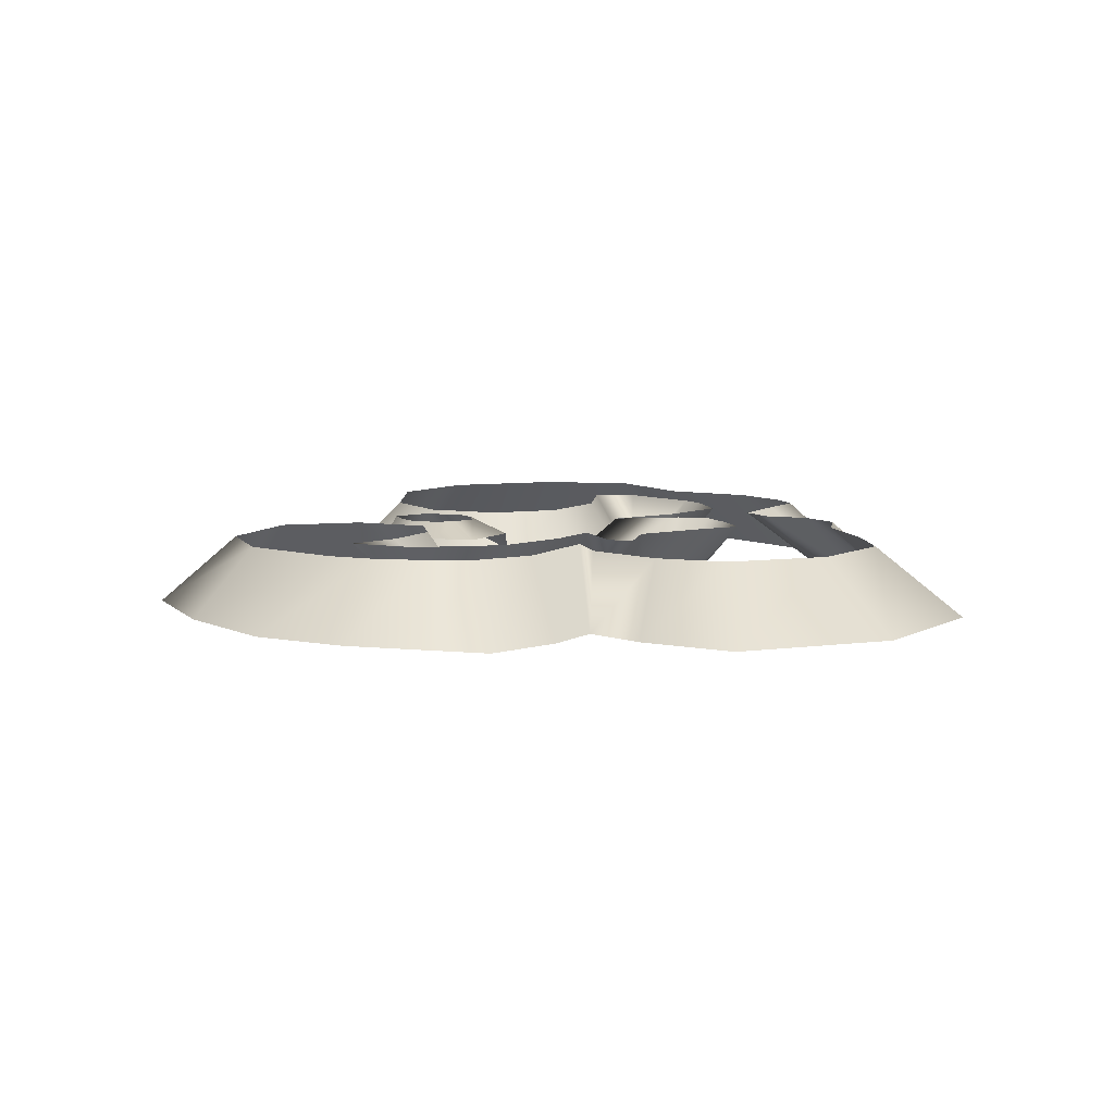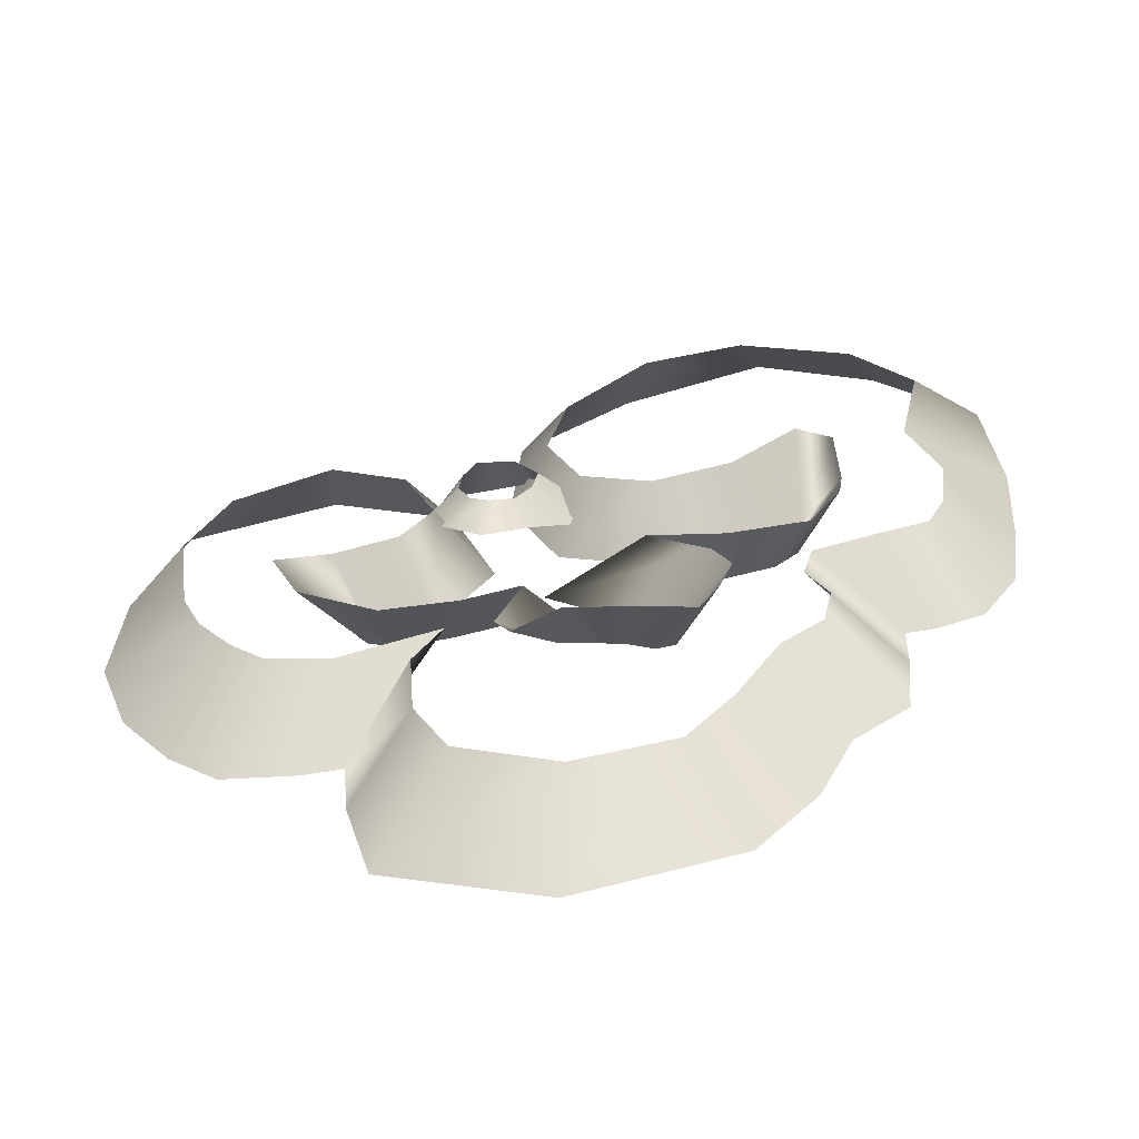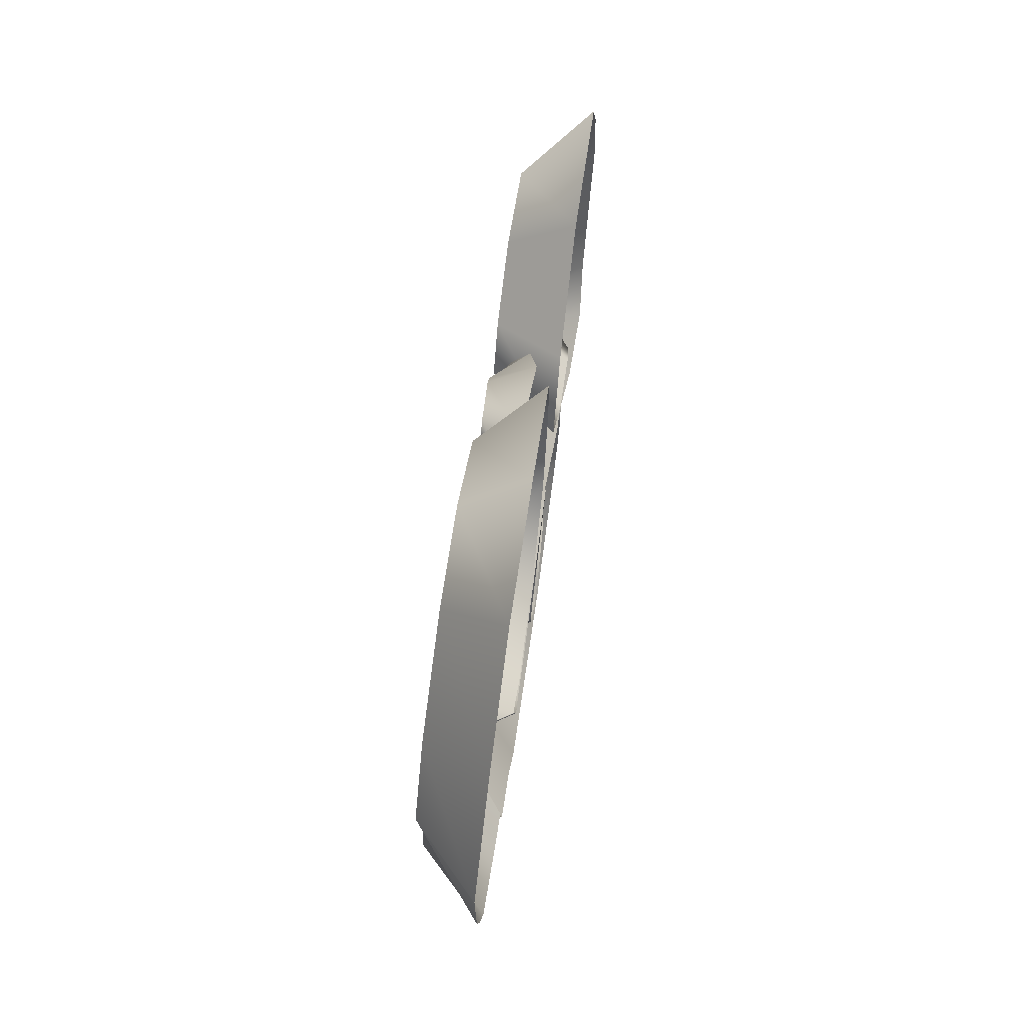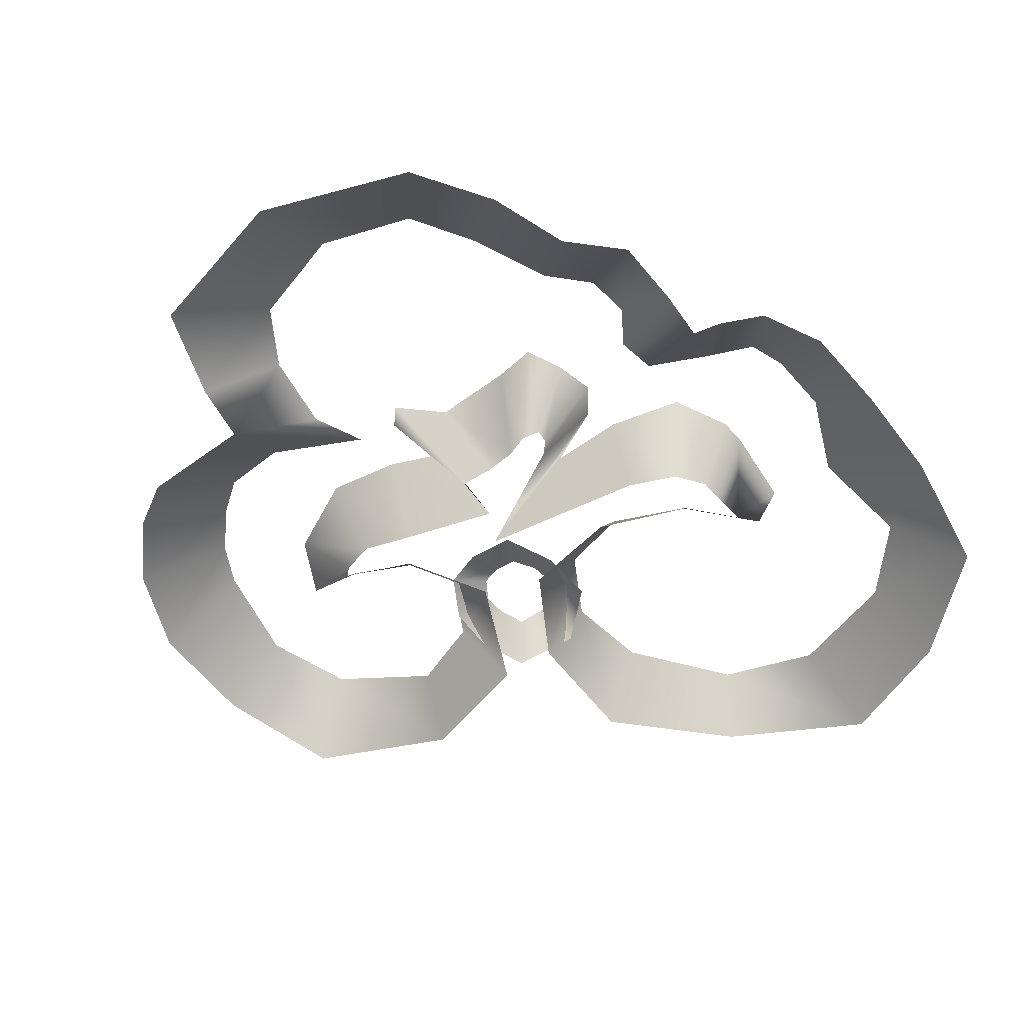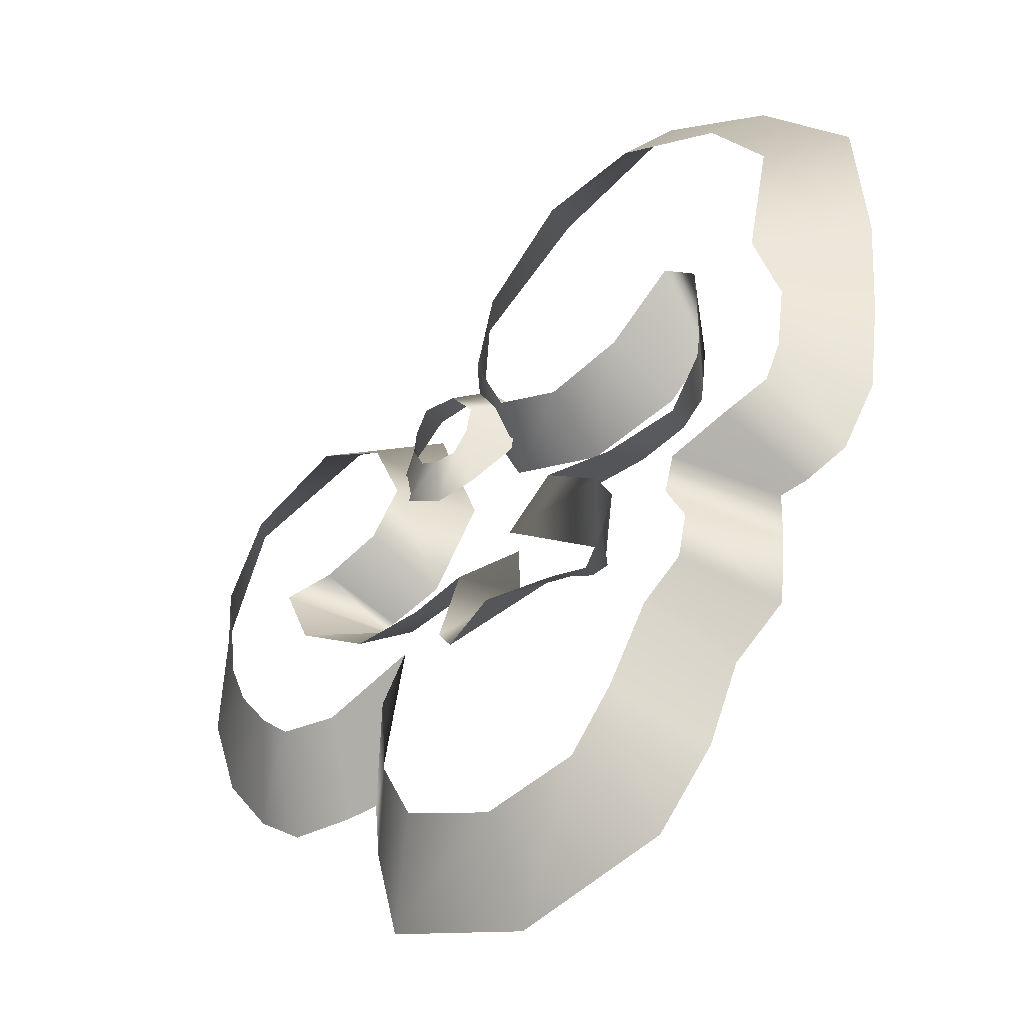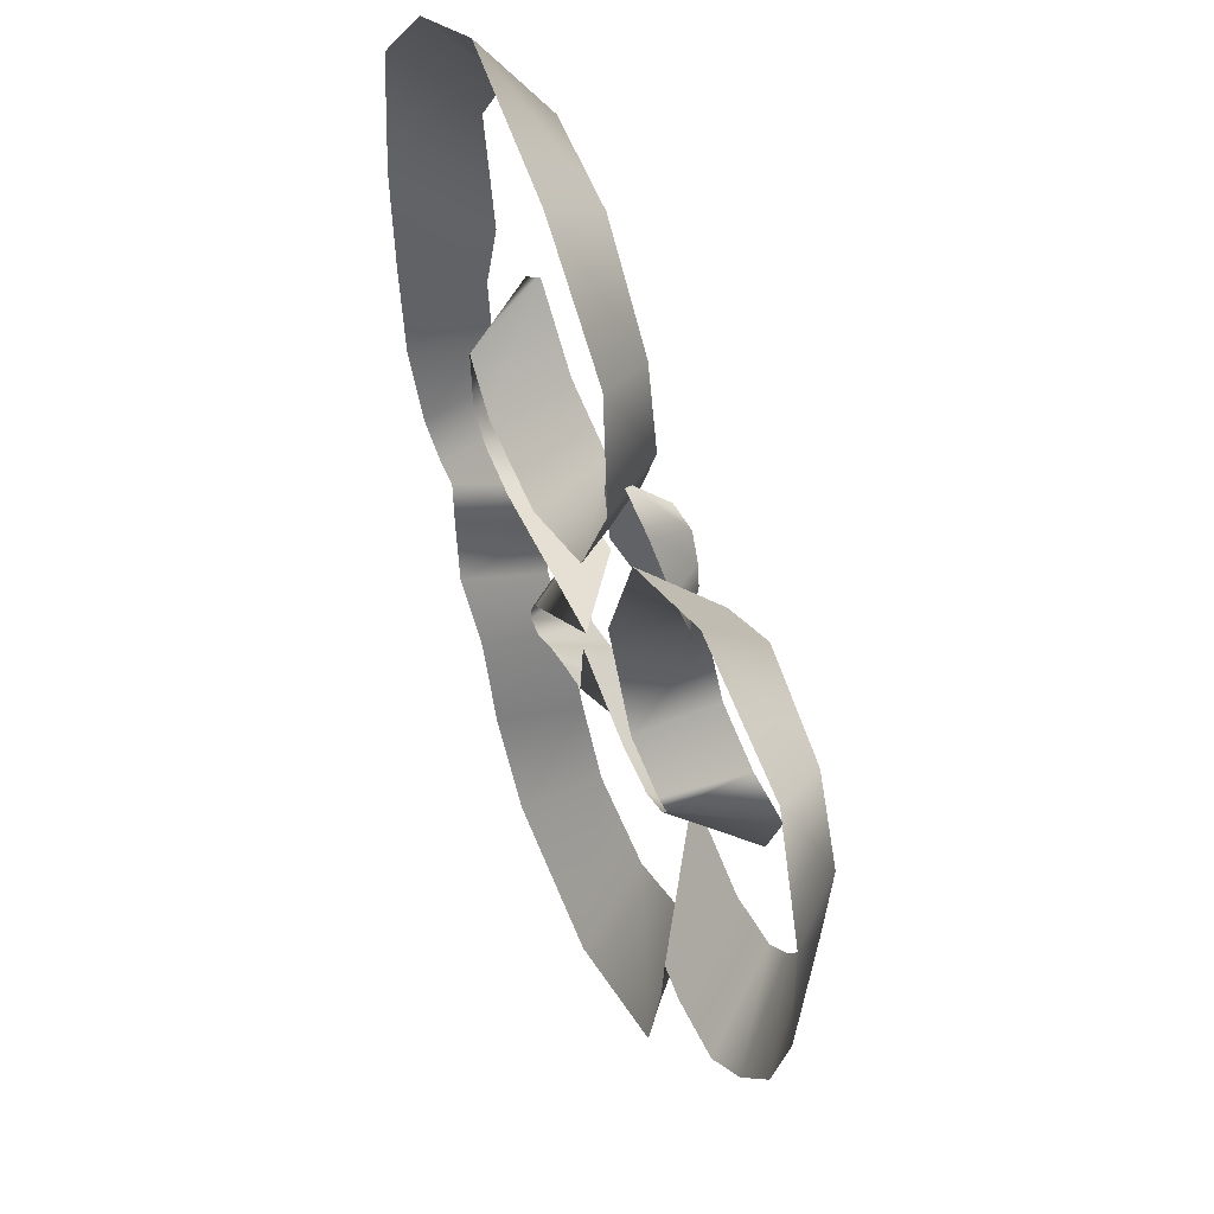
<metadata>
{"format":"obj","ext":"obj","renderer":"f3d","projection":"perspective","resolution":1024,"background":"white","views":[{"elev":7.2,"azim":-41.1,"up":"+Z"},{"elev":-61.1,"azim":4.7,"up":"+Y"},{"elev":77.1,"azim":98.1,"up":"+Y"},{"elev":-56.1,"azim":32.2,"up":"+Z"},{"elev":-39.5,"azim":37.0,"up":"+Y"},{"elev":47.2,"azim":-114.0,"up":"+Y"}]}
</metadata>
<code>
g poofGlow07_mesh
v -2.491 -4.6 -0.1298
v -3.697 -4.286 -1.34
v -2.595 -3.139 -0.1298
v -2.097 -2.237 -0.1298
v -3.597 -5.397 -1.354
v -4.423 -4.253 -1.428
v -1.9 -5.74 -0.1298
v -3.817 -2.936 -0.1298
v -3.134 -7.151 -1.345
v -5.73 -4.144 -1.467
v -0.1568 -6.387 -0.1298
v -4.969 -2.777 -0.1298
v -0.3426 -8.042 -1.35
v -6.574 -3.557 -1.394
v 1.594 -5.941 -0.1298
v -5.54 -2.29 -0.1298
v 2.488 -7.211 -1.343
v -7.457 -2.413 -1.367
v 2.402 -4.863 -0.1298
v -6.142 -1.517 -0.1298
v 3.555 -5.873 -1.358
v -8.02 -0.7519 -1.359
v 3.168 -3.463 -0.1298
v -6.485 -0.7102 -0.1298
v 4.169 -4.457 -1.345
v -7.893 1.383 -1.325
v 3.915 -2.805 -0.1298
v -6.745 1.229 -0.1298
v 5.144 -3.628 -1.348
v -7.096 3.704 -1.32
v 4.085 -1.983 -0.1298
v -6.065 2.788 -0.1298
v 5.284 -2.297 -1.343
v -4.521 4.674 -1.315
v 3.708 -1.266 -0.1298
v -4.371 3.746 -0.1298
v -2.325 3.87 -1.356
v -3.013 3.125 -0.1298
v -1.505 1.708 -1.38
v -2.446 1.856 -0.1298
v -2.45 0.2212 -1.416
v -3.008 0.9948 -0.1298
v -3.493 -0.1368 -1.419
v -4.112 0.5469 -0.1298
v -3.74 -0.1959 -1.395
v -5.134 0.4694 -0.1298
v -3.596 -0.3608 -1.405
v -4.63 -0.6819 -0.1298
v -3.014 -0.5667 -1.399
v -3.221 -1.509 -0.1298
v -2.103 -0.3435 -1.407
v -1.872 -1.374 -0.1298
v -0.3835 0.105 -1.318
v -0.8589 -1.027 -0.1298
v -0.3962 -0.8262 -1.382
v -1.309 -2.146 -0.1298
v -1.05 -2.494 -0.1298
v 0.2154 -0.8532 -1.414
v -0.2325 -1.849 -0.1298
v 0.7999 -0.9557 -1.432
v 1.215 -1.993 -0.1298
v 1.215 -1.149 -1.437
v 1.978 -2.152 -0.1298
v 1.568 -1.089 -1.42
v 2.345 -1.479 -0.1298
v 1.549 -0.8295 -1.409
v 2.577 -0.7812 -0.1298
v 1.371 -0.5934 -1.404
v 2.26 -0.2424 -0.1298
v -0.6393 0.7279 -1.373
v 1.185 0.3891 -0.1298
v 2.451 0.9955 -1.41
v 2.551 0.2611 -0.1298
v 3.363 1.304 -1.418
v 3.95 0.4926 -0.1298
v 3.787 1.776 -1.433
v 4.54 1.5 -0.1298
v 3.838 2.12 -1.431
v 4.609 1.972 -0.1298
v 3.943 2.873 -1.407
v 4.592 3.559 -0.1298
v 3.956 4.025 -0.1298
v 3.15 2.093 -1.415
v 2.75 2.861 -0.1298
v 1.407 1.582 -1.388
v 1.336 2.37 -0.1298
v -0.3906 2.073 -1.34
v 0.09039 2.773 -0.1298
v -1.268 3.883 -1.288
v -0.4995 4.056 -0.1298
v -1.099 6.256 -1.285
v -0.1361 5.626 -0.1298
v 0.942 8.046 -1.292
v 1.37 7.318 -0.1298
v 3.564 9.271 -1.286
v 3.186 7.81 -0.1298
v 5.733 8.249 -1.287
v 5.207 7.042 -0.1298
v 7.523 6.397 -1.29
v 6.281 5.655 -0.1298
v 7.715 3.812 -1.323
v 5.857 3.581 -0.1298
v 7.568 1.844 -1.326
v 6.373 2.023 -0.1298
v 7.325 0.1241 -1.331
v 6.209 0.8351 -0.1298
v 6.663 -0.9707 -1.327
v 5.908 0.1771 -0.1298
v 5.837 -1.286 -1.344
v 5.029 -0.1206 -0.1298
v 5.311 -1.362 -1.348
v 3.891 -0.556 -0.1298
v -0.7594 2.499 -0.1299
v -0.7749 1.419 -0.3617
v -1.056 2.105 -0.1299
v -0.1271 2.145 -0.7436
v -1.635 1.373 -0.421
v -0.6501 3.001 -0.1299
v -1.497 2.098 -0.1299
v 0.0144 3.174 -0.7727
v -2.332 1.692 -0.3674
v -1.096 3.547 -0.1299
v -1.834 2.231 -0.1299
v -0.8187 4.077 -0.8653
v -2.675 2.451 -0.5638
v -1.767 3.586 -0.1299
v -2.055 2.655 -0.1299
v -2.053 4.015 -0.9685
v -2.532 3.167 -0.7943
v -1.997 3.105 -0.1299
g poofGlow07_mesh_0
f 3 2 1
f 4 2 3
f 2 5 1
f 6 2 4
f 1 5 7
f 8 6 4
f 5 9 7
f 10 6 8
f 7 9 11
f 12 10 8
f 9 13 11
f 14 10 12
f 11 13 15
f 16 14 12
f 13 17 15
f 18 14 16
f 15 17 19
f 20 18 16
f 17 21 19
f 22 18 20
f 19 21 23
f 24 22 20
f 21 25 23
f 26 22 24
f 23 25 27
f 28 26 24
f 25 29 27
f 30 26 28
f 27 29 31
f 32 30 28
f 29 33 31
f 34 30 32
f 31 33 35
f 36 34 32
f 37 34 36
f 38 37 36
f 39 37 38
f 40 39 38
f 41 39 40
f 42 41 40
f 43 41 42
f 44 43 42
f 45 43 44
f 46 45 44
f 47 45 46
f 48 47 46
f 49 47 48
f 50 49 48
f 51 49 50
f 52 51 50
f 53 51 52
f 54 53 52
f 55 53 54
f 56 55 54
f 57 55 56
f 58 55 57
f 59 58 57
f 60 58 59
f 61 60 59
f 62 60 61
f 63 62 61
f 64 62 63
f 65 64 63
f 66 64 65
f 67 66 65
f 68 66 67
f 69 68 67
f 70 68 69
f 71 70 69
f 72 70 71
f 73 72 71
f 74 72 73
f 75 74 73
f 76 74 75
f 77 76 75
f 78 76 77
f 79 78 77
f 80 78 79
f 81 80 79
f 82 80 81
f 83 80 82
f 84 83 82
f 85 83 84
f 86 85 84
f 87 85 86
f 88 87 86
f 89 87 88
f 90 89 88
f 91 89 90
f 92 91 90
f 93 91 92
f 94 93 92
f 95 93 94
f 96 95 94
f 97 95 96
f 98 97 96
f 99 97 98
f 100 99 98
f 101 99 100
f 102 101 100
f 103 101 102
f 104 103 102
f 105 103 104
f 106 105 104
f 107 105 106
f 108 107 106
f 109 107 108
f 110 109 108
f 111 109 110
f 112 111 110
f 35 111 112
f 33 111 35
f 115 114 113
f 114 116 113
f 117 114 115
f 113 116 118
f 119 117 115
f 116 120 118
f 121 117 119
f 118 120 122
f 123 121 119
f 120 124 122
f 125 121 123
f 122 124 126
f 127 125 123
f 124 128 126
f 129 125 127
f 126 128 130
f 130 129 127
f 128 129 130

</code>
